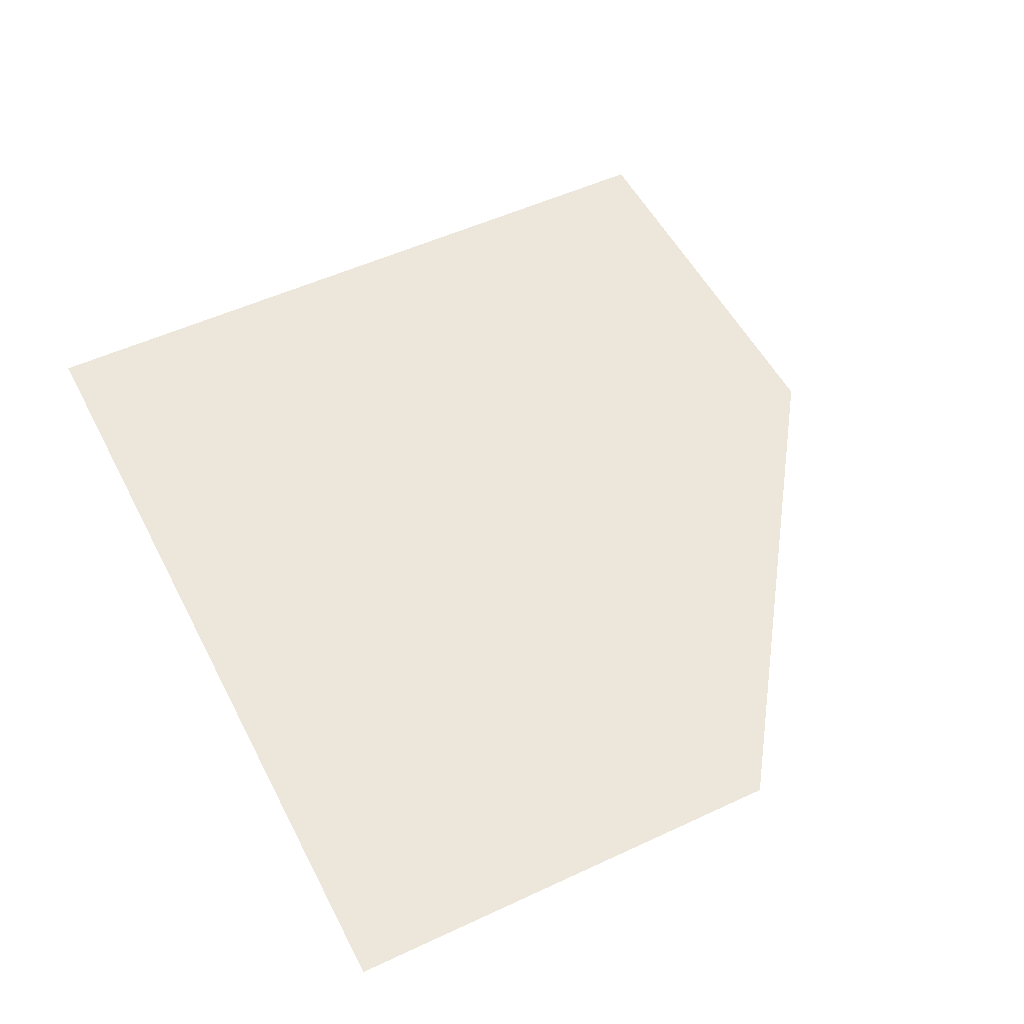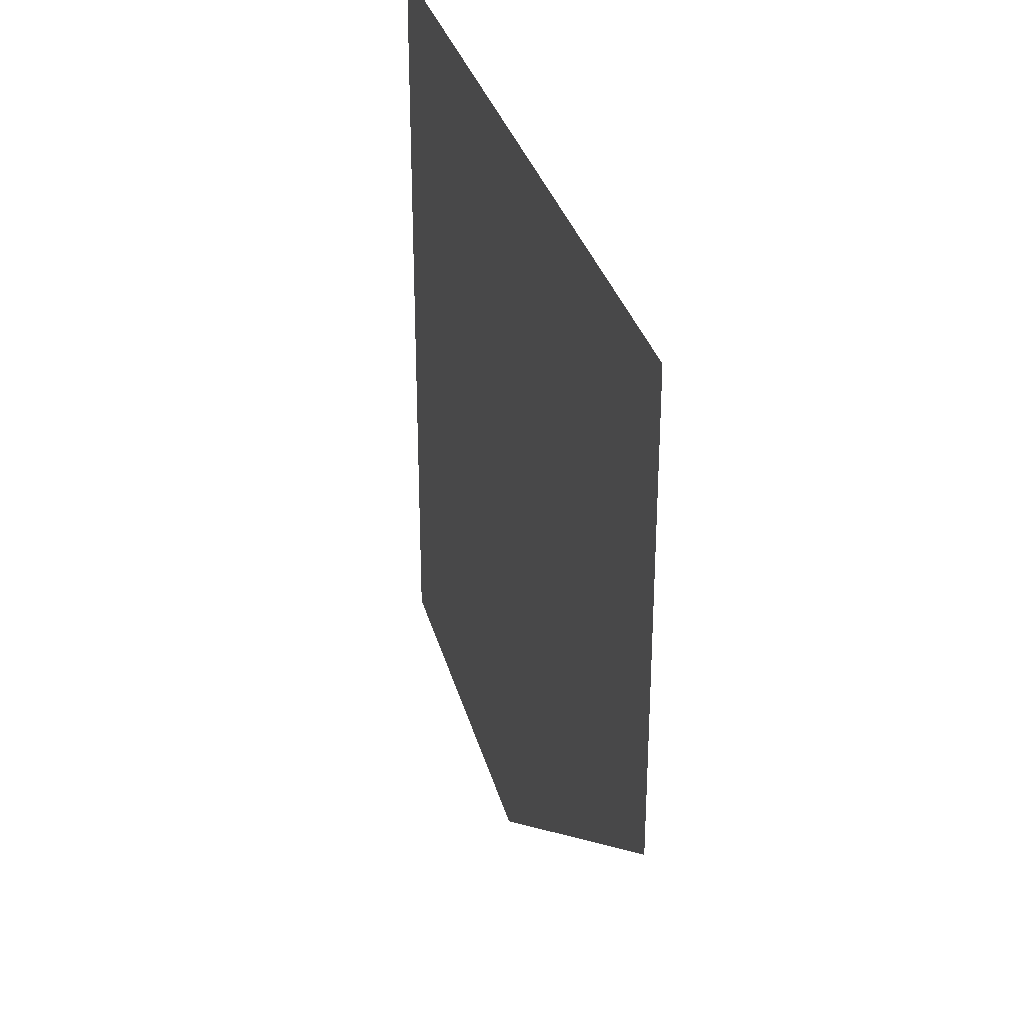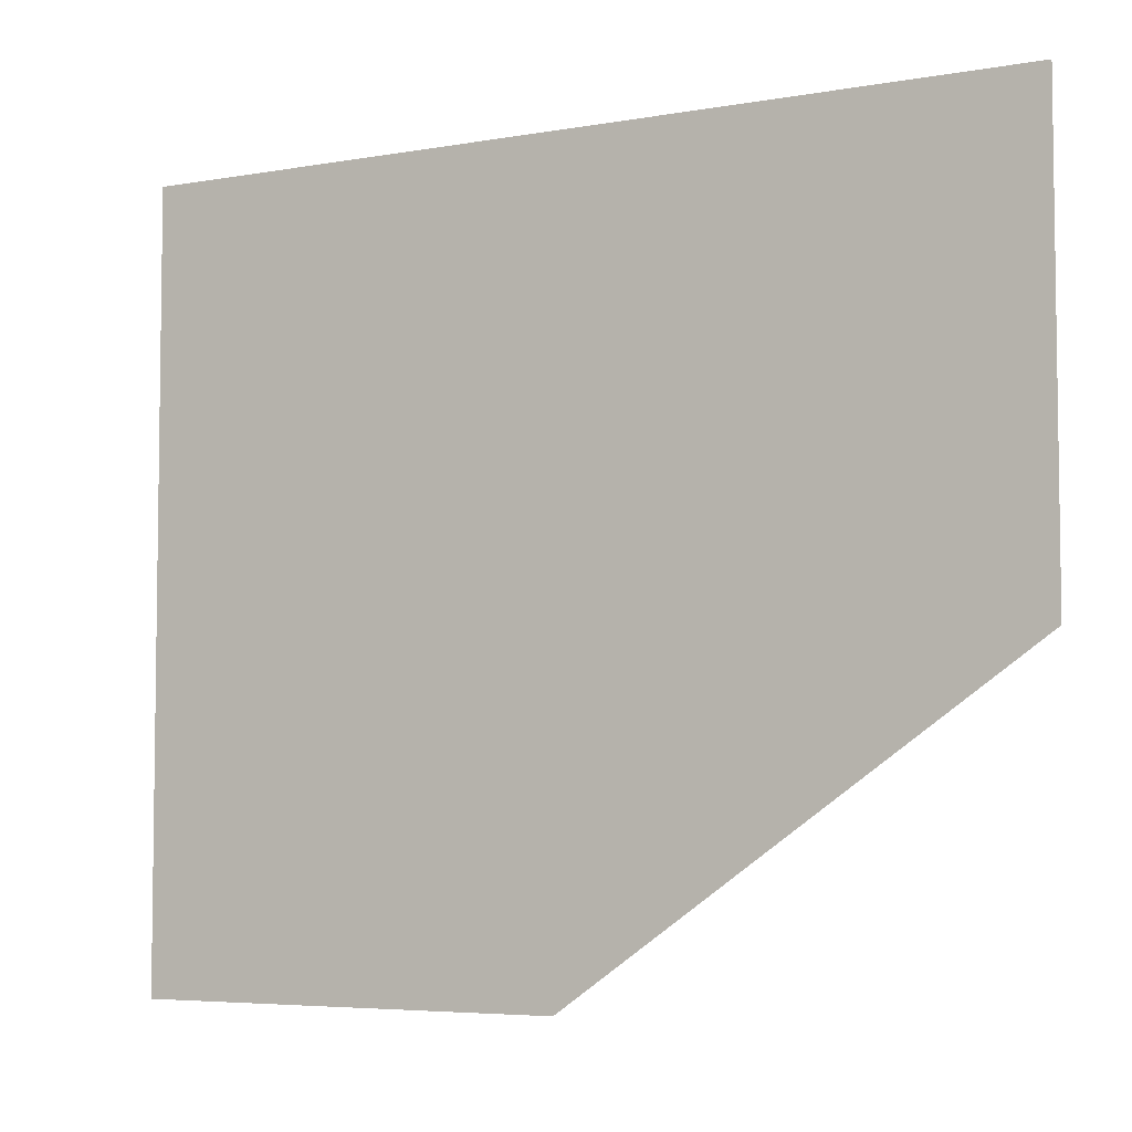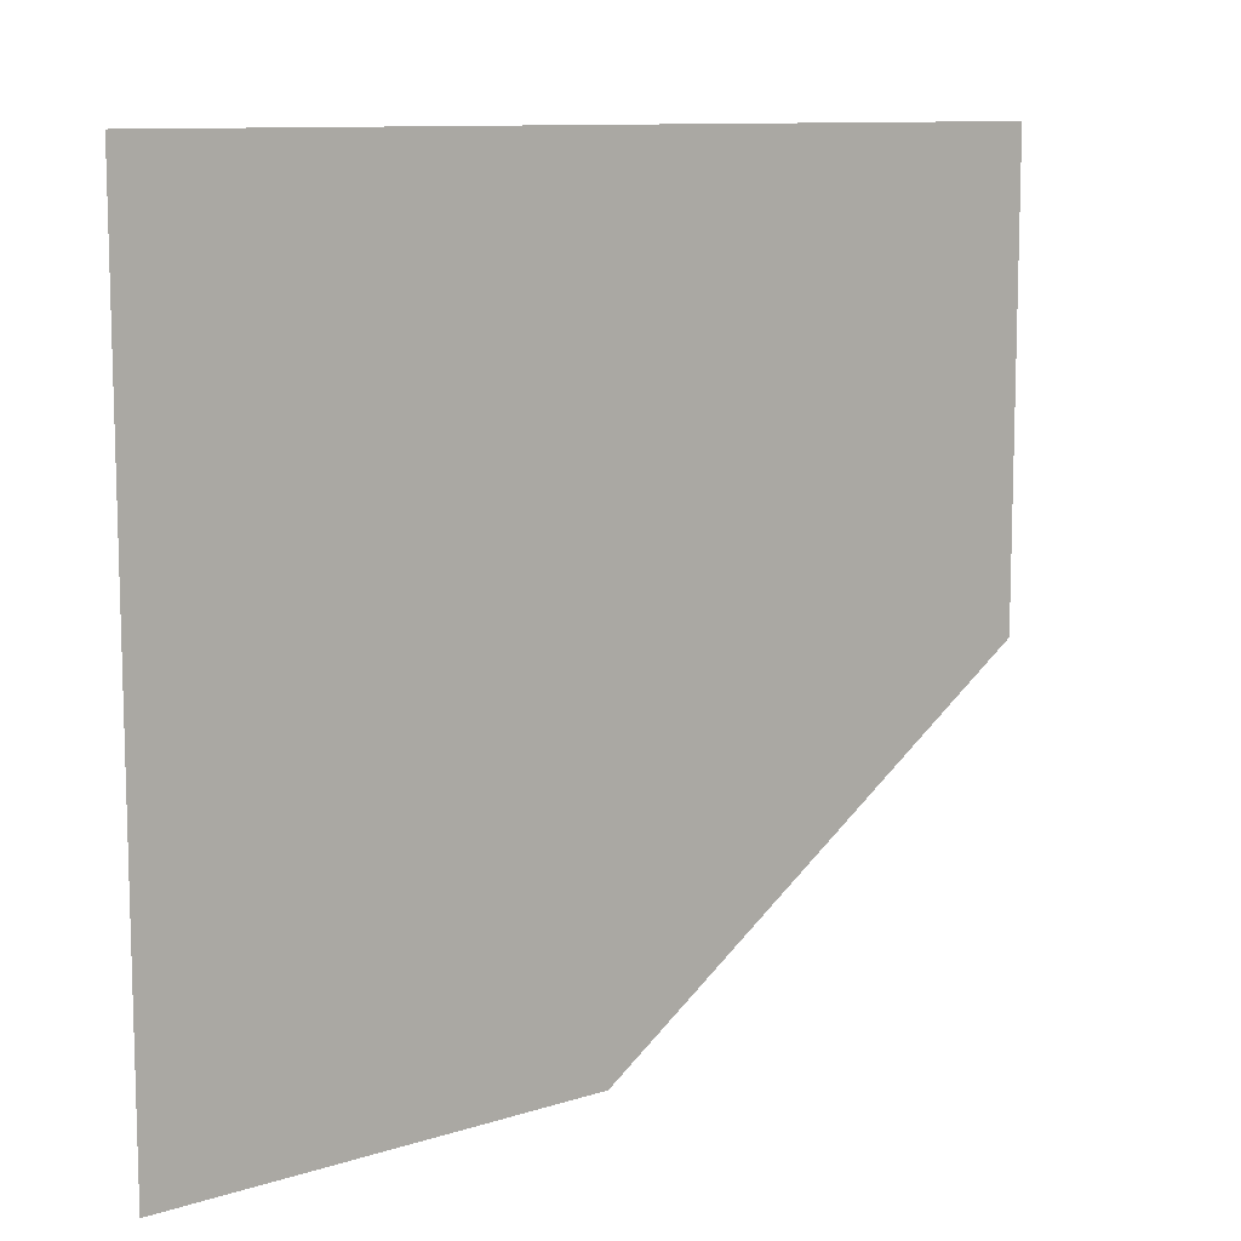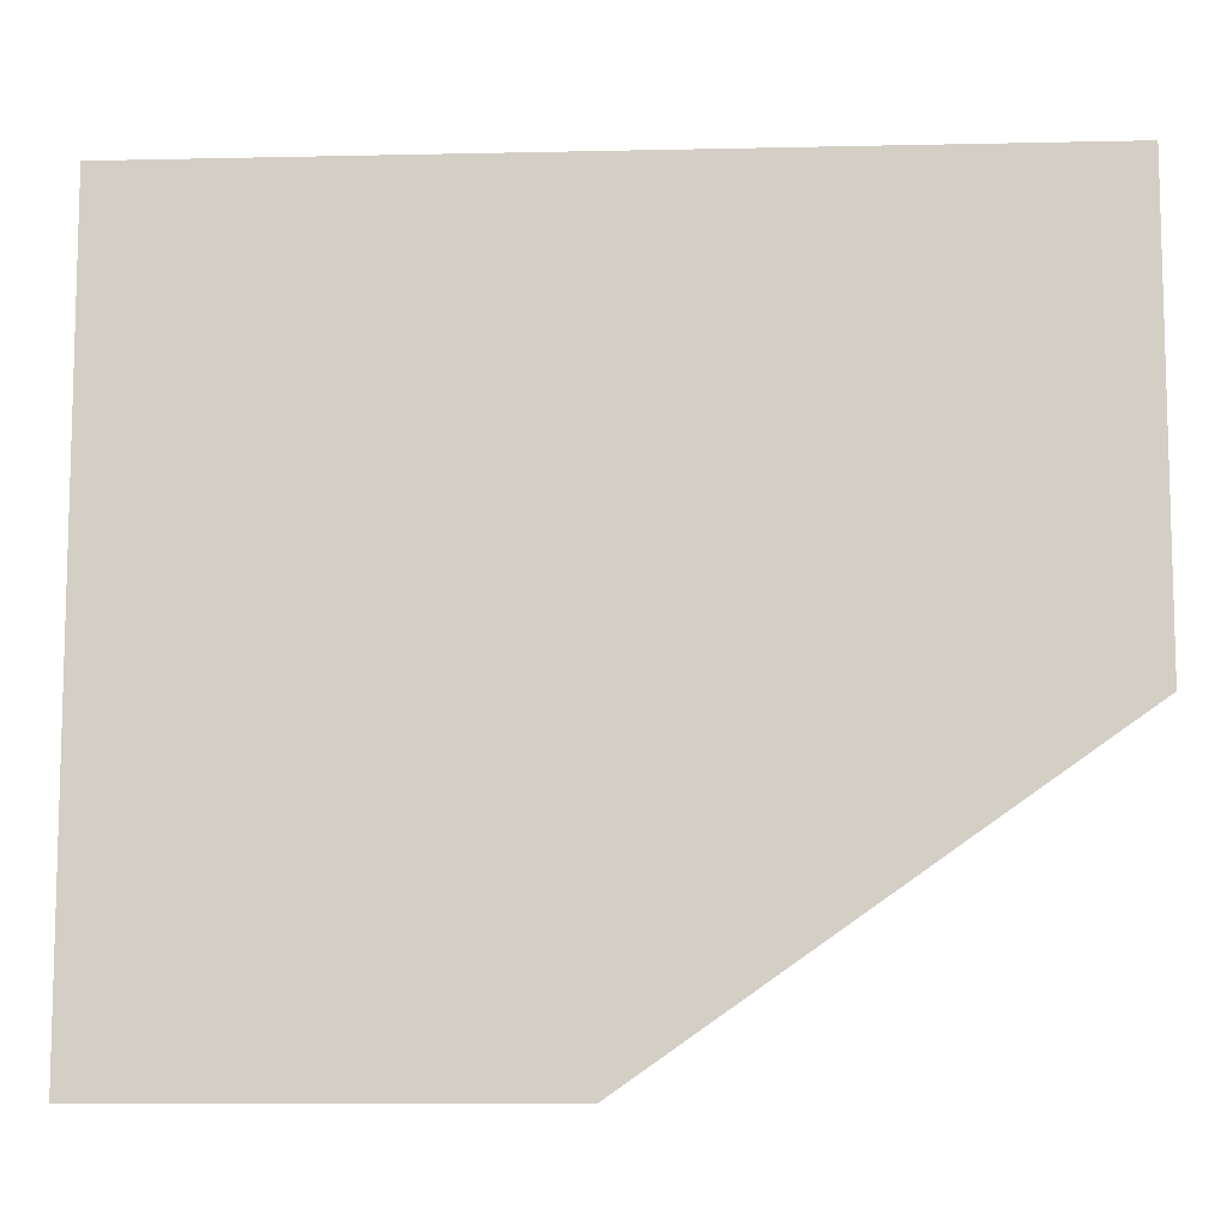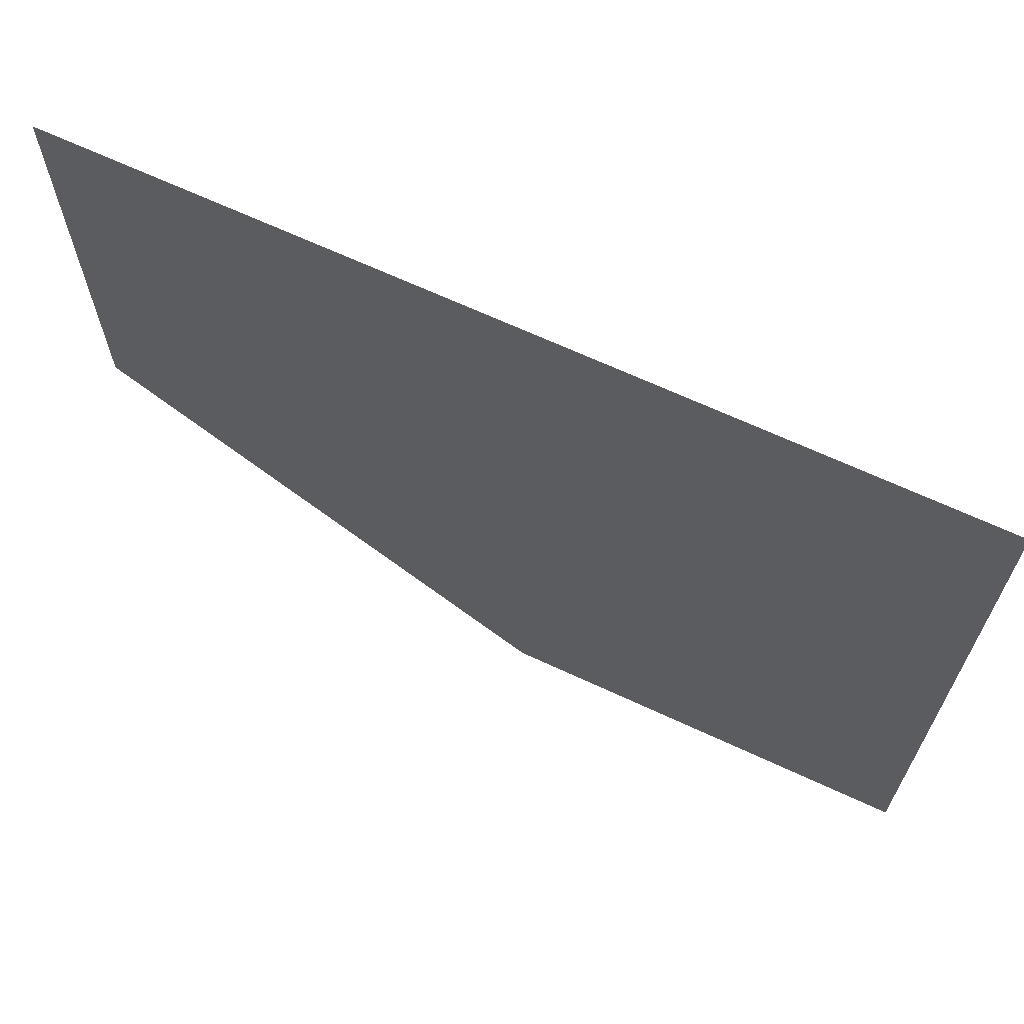
<metadata>
{"format":"obj","ext":"obj","renderer":"f3d","projection":"perspective","resolution":1024,"background":"white","views":[{"elev":52.3,"azim":63.3,"up":"+Y"},{"elev":31.3,"azim":75.9,"up":"+Z"},{"elev":-5.3,"azim":29.1,"up":"+Z"},{"elev":10.4,"azim":-38.8,"up":"+Z"},{"elev":-9.8,"azim":3.3,"up":"+Z"},{"elev":67.0,"azim":-155.0,"up":"+Z"}]}
</metadata>
<code>
g fcbg_cityforestcrystal_001_water_01
v -106.2 -3.052e-05 -87.08
v -9.035 -3.052e-05 -87.08
v -106.2 -3.052e-05 87.04
v 93.85 -3.052e-05 -14.97
v 93.85 -3.052e-05 87.04
g fcbg_cityforestcrystal_001_water_01_0
f 3 2 1
f 4 2 3
f 5 4 3

</code>
